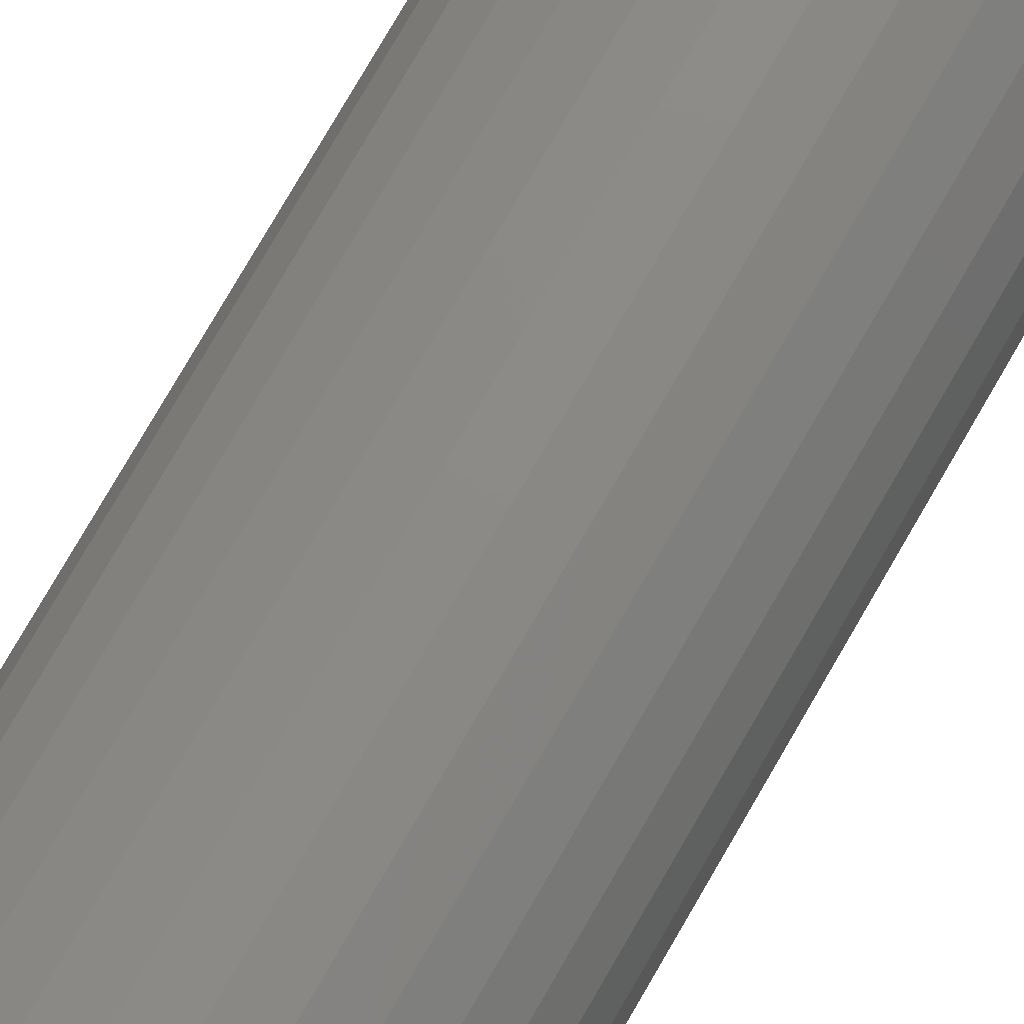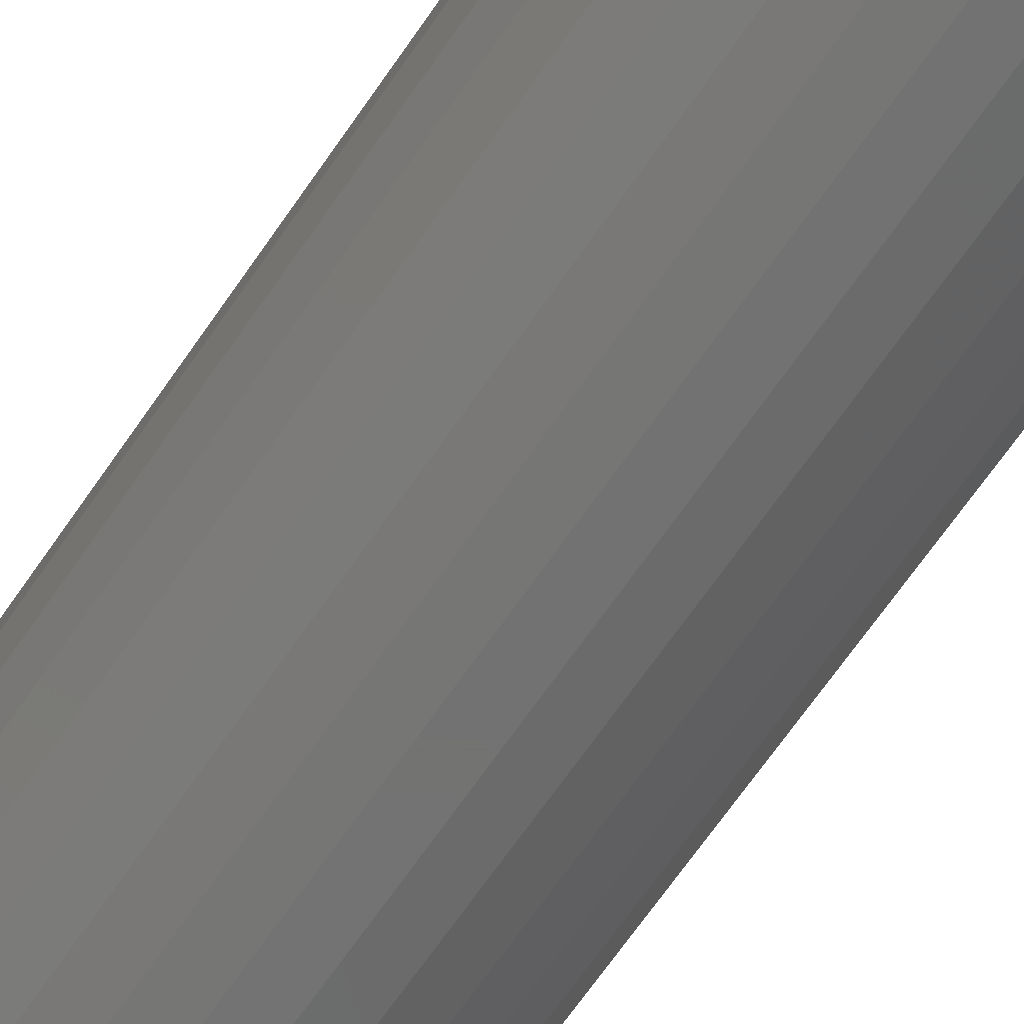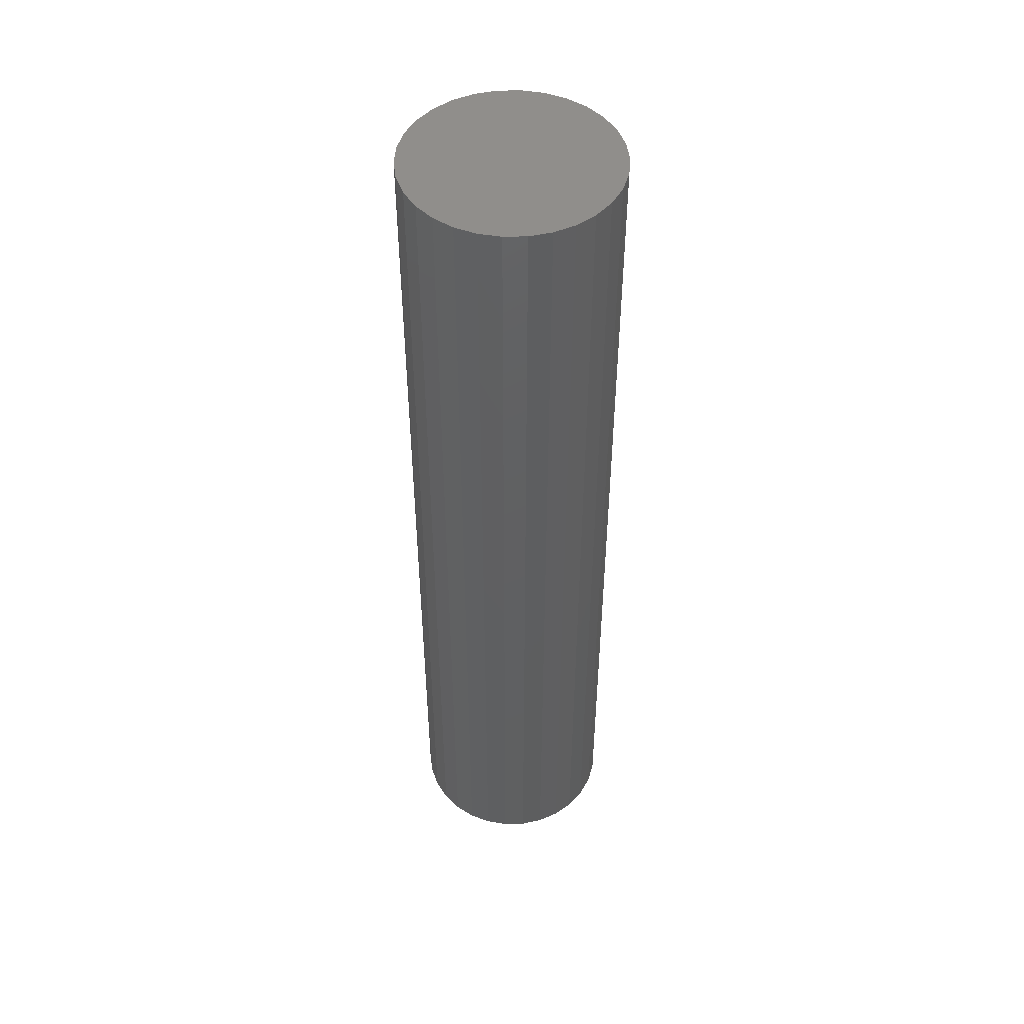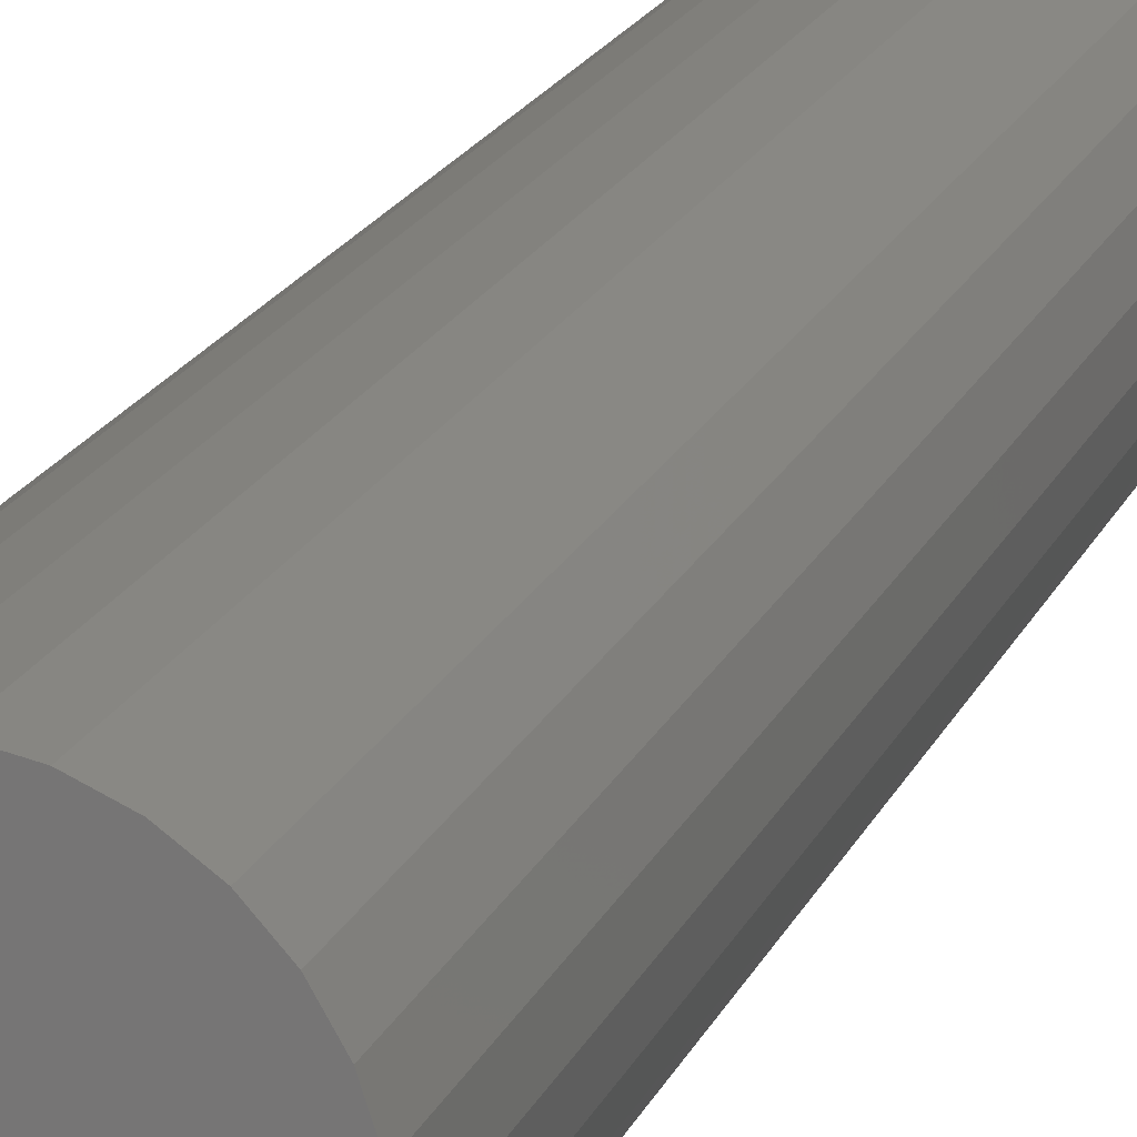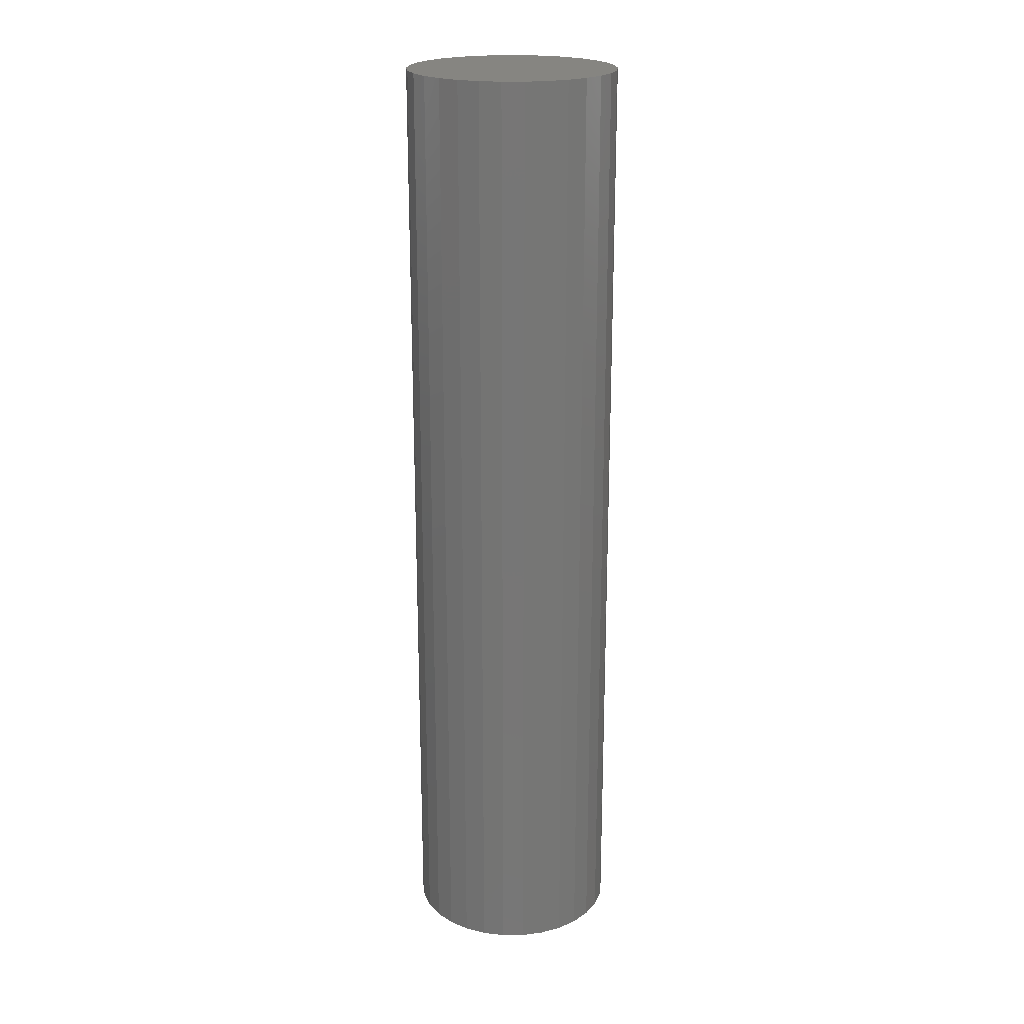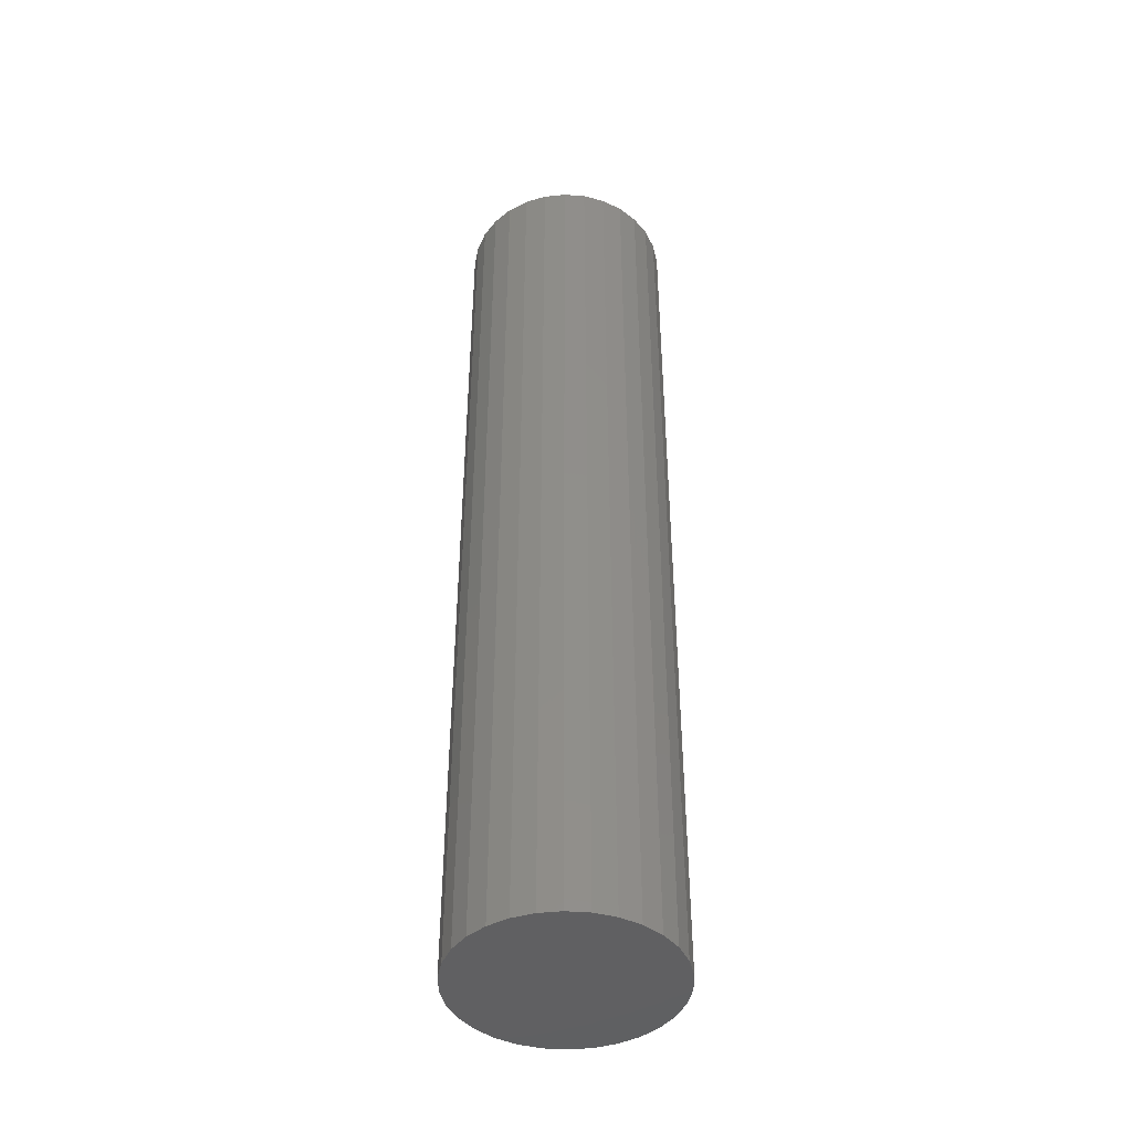
<metadata>
{"format":"stl","ext":"stl","renderer":"f3d","projection":"perspective","resolution":1024,"background":"white","views":[{"elev":76.8,"azim":-150.0,"up":"+Y"},{"elev":-64.3,"azim":-33.8,"up":"+Y"},{"elev":48.7,"azim":70.5,"up":"+Z"},{"elev":17.0,"azim":16.6,"up":"+Y"},{"elev":21.2,"azim":-84.6,"up":"+Z"},{"elev":-43.8,"azim":-149.1,"up":"+Z"}]}
</metadata>
<code>
# stl→obj: 60 verts, 116 faces
v 10 0 90
v 9.781 2.079 0
v 9.781 2.079 90
v 10 0 0
v 9.135 4.067 0
v 9.135 4.067 90
v 8.09 5.878 0
v 8.09 5.878 90
v 6.691 7.431 0
v 6.691 7.431 90
v 5 8.66 90
v 5 8.66 0
v 3.09 9.511 90
v 3.09 9.511 0
v 1.045 9.945 90
v 1.045 9.945 0
v -1.045 9.945 90
v -1.045 9.945 0
v -3.09 9.511 90
v -3.09 9.511 0
v -5 8.66 90
v -5 8.66 0
v -6.691 7.431 90
v -6.691 7.431 0
v -8.09 5.878 0
v -8.09 5.878 90
v -9.135 4.067 0
v -9.135 4.067 90
v -9.781 2.079 0
v -9.781 2.079 90
v -10 -0 0
v -10 -0 90
v -9.781 -2.079 0
v -9.781 -2.079 90
v -9.135 -4.067 0
v -9.135 -4.067 90
v -8.09 -5.878 0
v -8.09 -5.878 90
v -6.691 -7.431 0
v -6.691 -7.431 90
v -5 -8.66 90
v -5 -8.66 0
v -3.09 -9.511 90
v -3.09 -9.511 0
v -1.045 -9.945 90
v -1.045 -9.945 0
v 1.045 -9.945 90
v 1.045 -9.945 0
v 3.09 -9.511 90
v 3.09 -9.511 0
v 5 -8.66 90
v 5 -8.66 0
v 6.691 -7.431 90
v 6.691 -7.431 0
v 8.09 -5.878 0
v 8.09 -5.878 90
v 9.135 -4.067 0
v 9.135 -4.067 90
v 9.781 -2.079 0
v 9.781 -2.079 90
f 1 2 3
f 2 1 4
f 3 5 6
f 5 3 2
f 6 7 8
f 7 6 5
f 8 9 10
f 9 8 7
f 9 11 10
f 11 9 12
f 12 13 11
f 13 12 14
f 14 15 13
f 15 14 16
f 16 17 15
f 17 16 18
f 18 19 17
f 19 18 20
f 20 21 19
f 21 20 22
f 22 23 21
f 23 22 24
f 25 23 24
f 23 25 26
f 27 26 25
f 26 27 28
f 29 28 27
f 28 29 30
f 31 30 29
f 30 31 32
f 33 32 31
f 32 33 34
f 35 34 33
f 34 35 36
f 37 36 35
f 36 37 38
f 39 38 37
f 38 39 40
f 39 41 40
f 41 39 42
f 42 43 41
f 43 42 44
f 44 45 43
f 45 44 46
f 46 47 45
f 47 46 48
f 48 49 47
f 49 48 50
f 50 51 49
f 51 50 52
f 52 53 51
f 53 52 54
f 53 55 56
f 55 53 54
f 56 57 58
f 57 56 55
f 58 59 60
f 59 58 57
f 60 4 1
f 4 60 59
f 59 2 4
f 57 2 59
f 57 5 2
f 55 5 57
f 55 7 5
f 54 7 55
f 54 9 7
f 52 9 54
f 52 12 9
f 50 12 52
f 50 14 12
f 48 14 50
f 48 16 14
f 46 16 48
f 46 18 16
f 44 18 46
f 44 20 18
f 42 20 44
f 42 22 20
f 39 22 42
f 39 24 22
f 37 24 39
f 37 25 24
f 35 25 37
f 35 27 25
f 33 27 35
f 33 29 27
f 29 33 31
f 3 60 1
f 6 60 3
f 6 58 60
f 8 58 6
f 8 56 58
f 10 56 8
f 10 53 56
f 11 53 10
f 11 51 53
f 13 51 11
f 13 49 51
f 15 49 13
f 15 47 49
f 17 47 15
f 17 45 47
f 19 45 17
f 19 43 45
f 21 43 19
f 21 41 43
f 23 41 21
f 23 40 41
f 26 40 23
f 26 38 40
f 28 38 26
f 28 36 38
f 30 36 28
f 30 34 36
f 34 30 32

</code>
